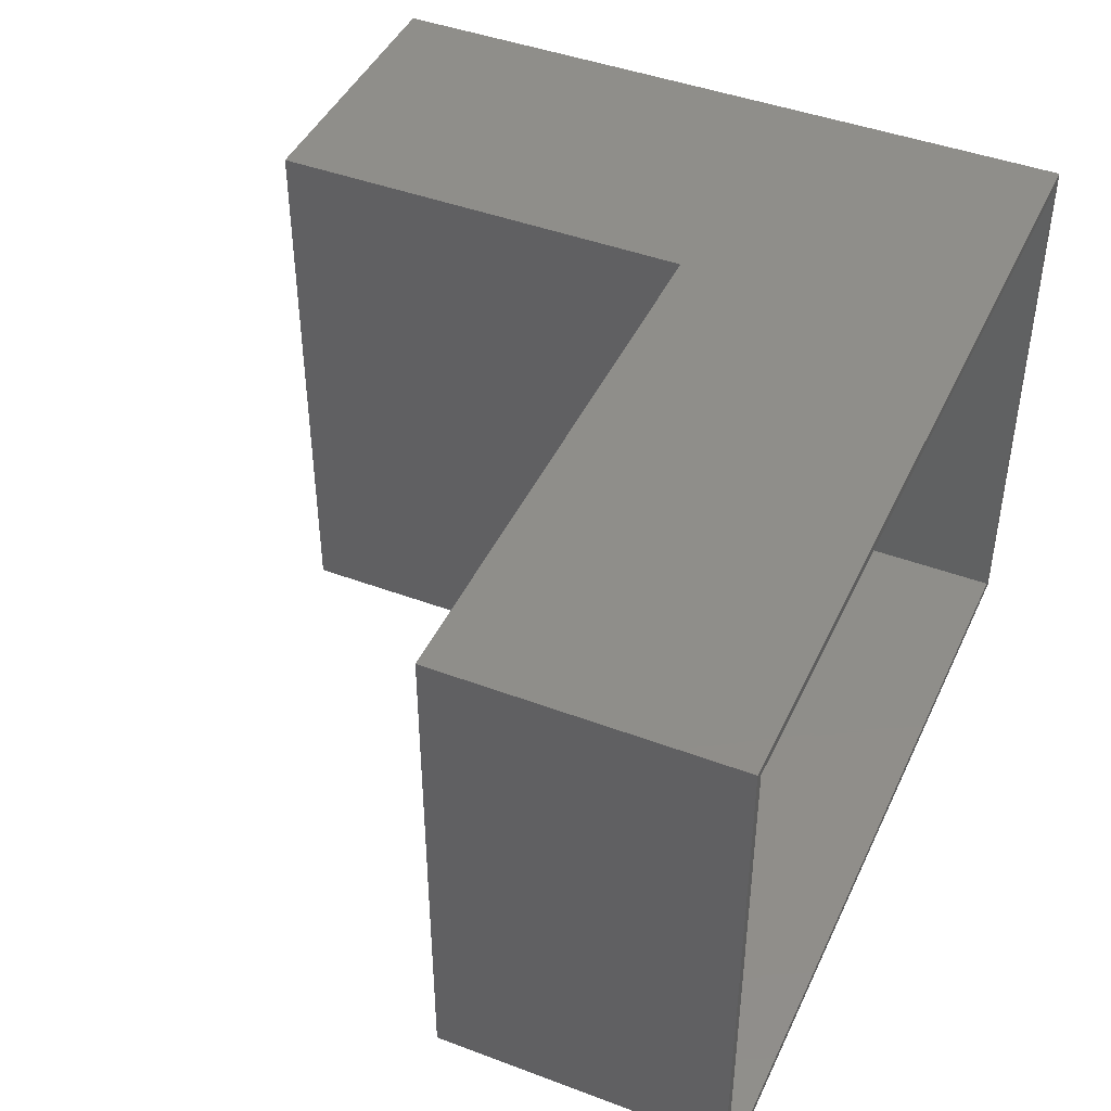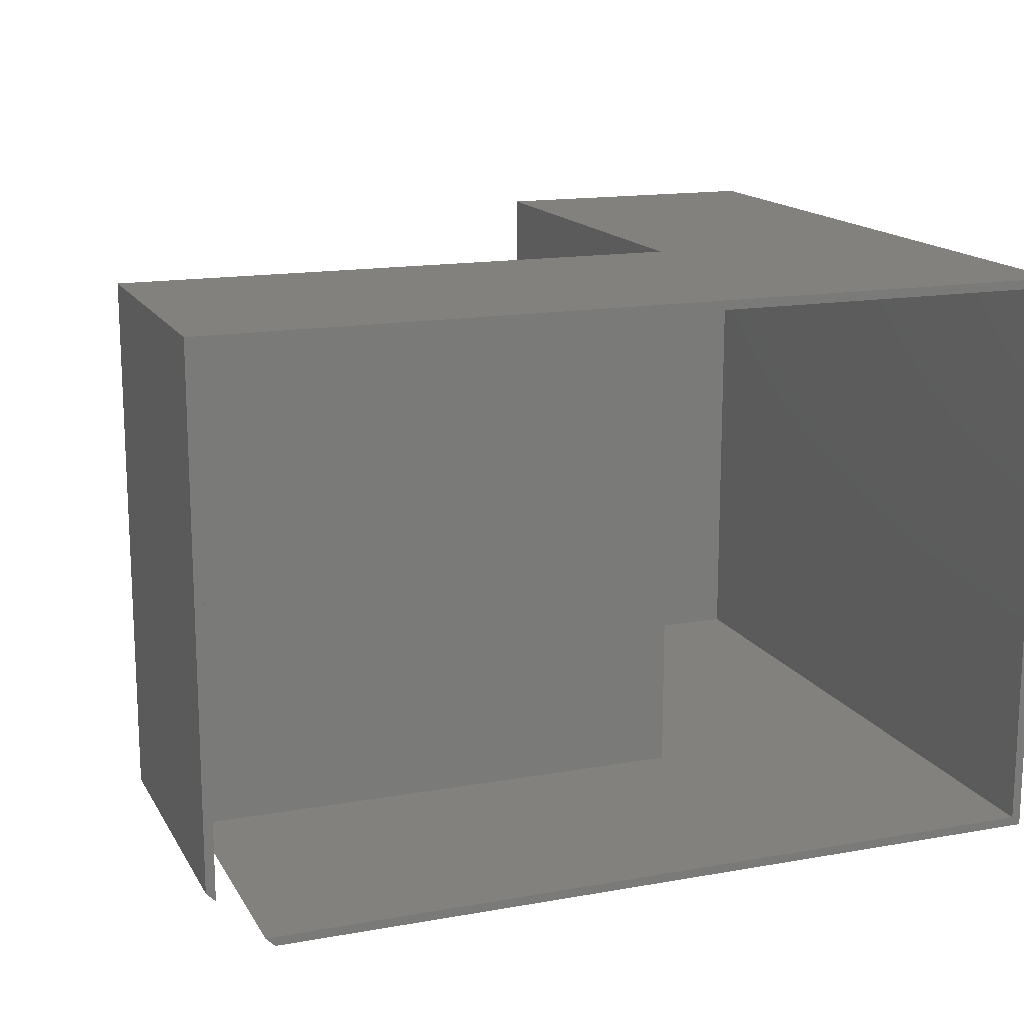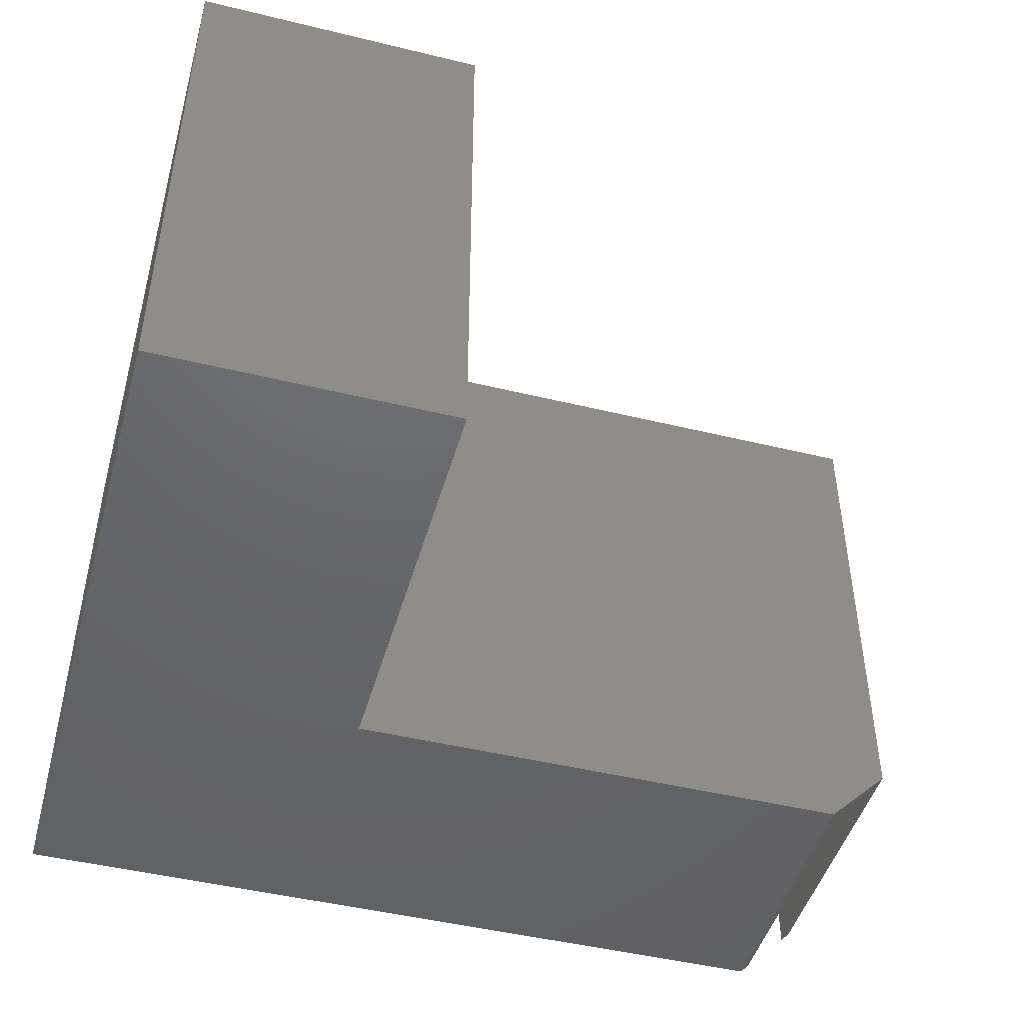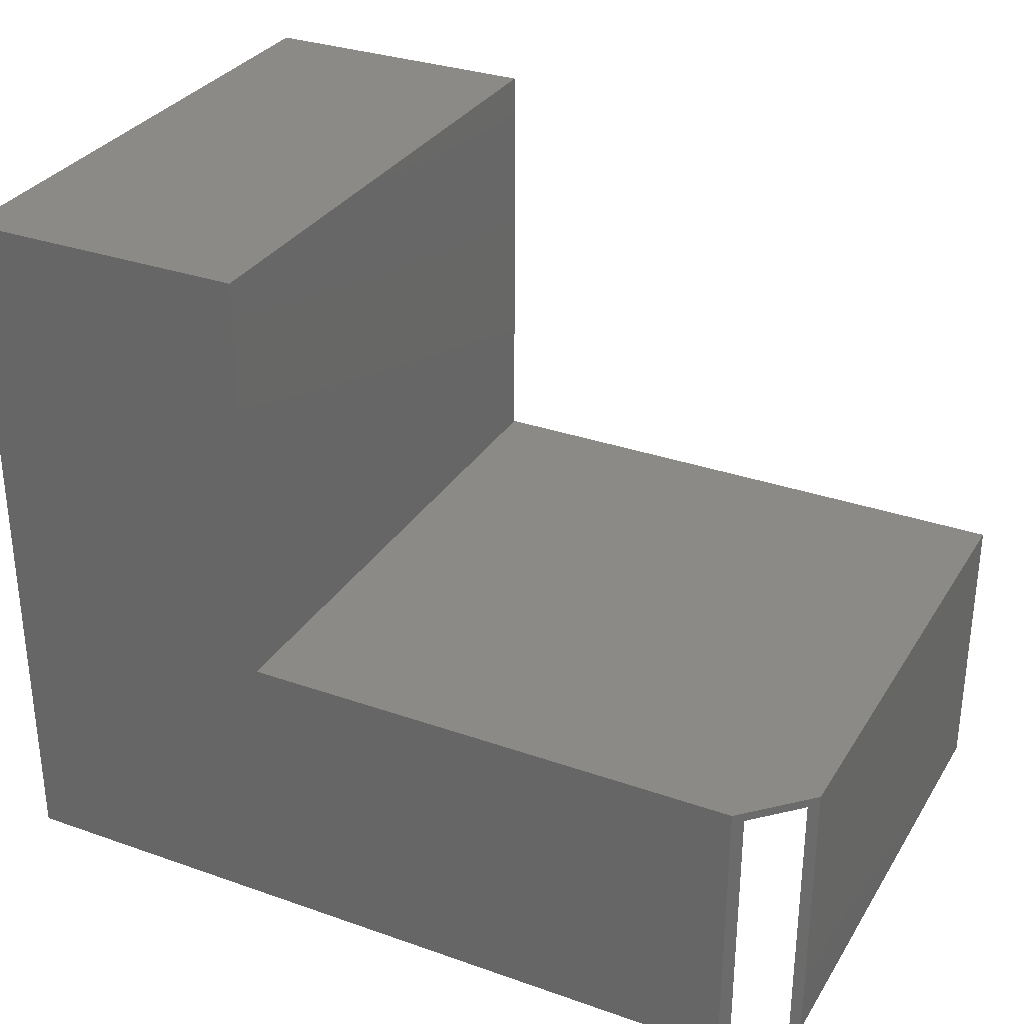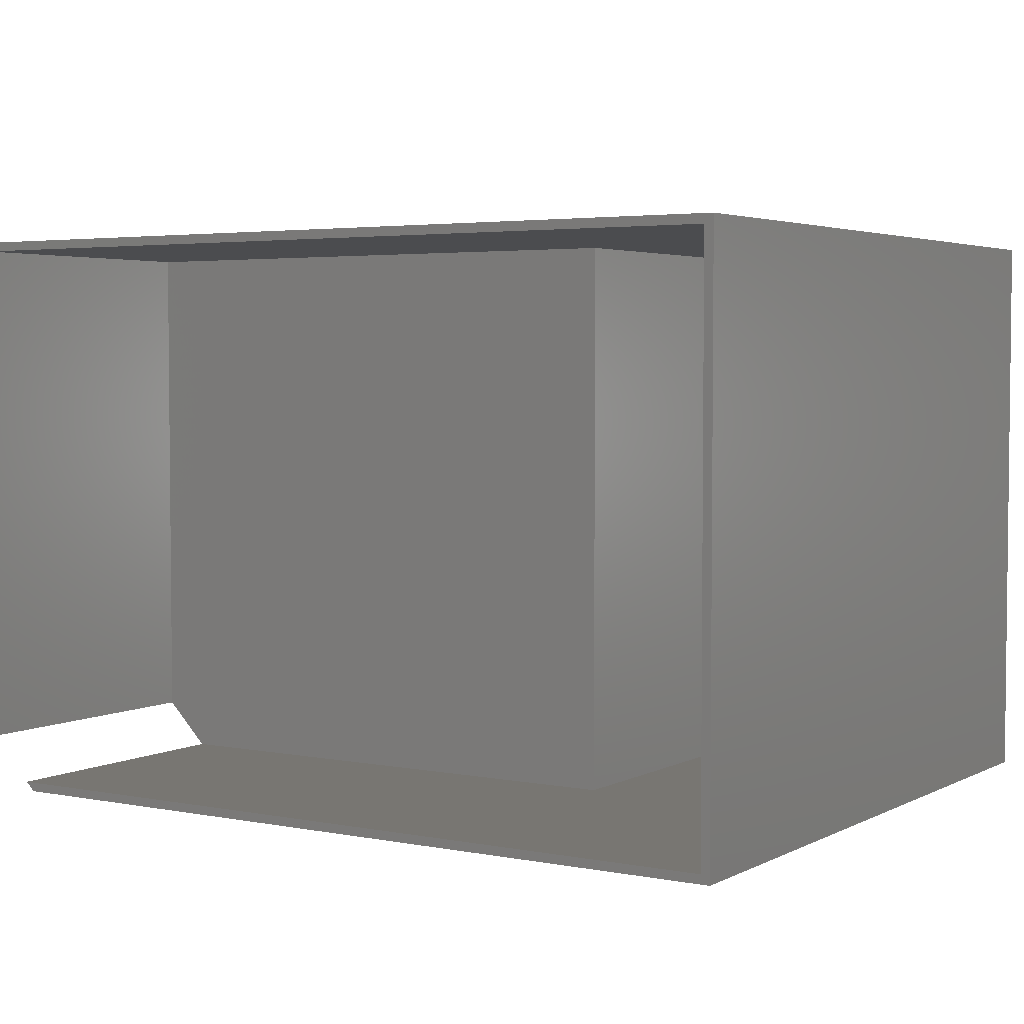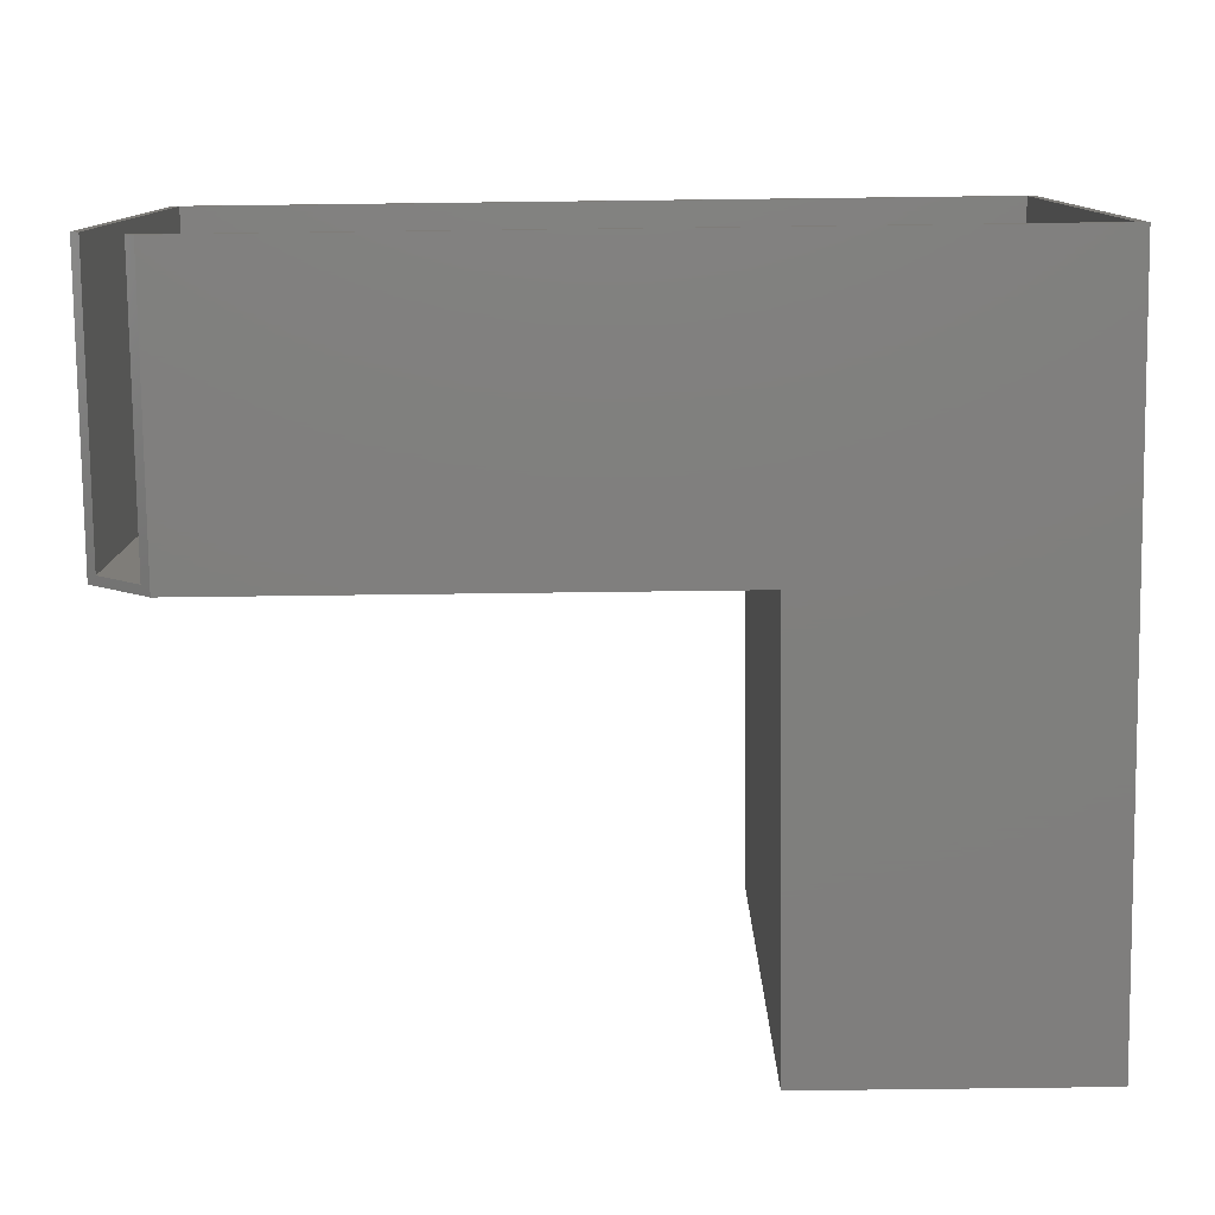
<metadata>
{"format":"stl","ext":"stl","renderer":"f3d","projection":"perspective","resolution":1024,"background":"white","views":[{"elev":44.0,"azim":113.8,"up":"+Y"},{"elev":15.4,"azim":159.4,"up":"+Y"},{"elev":-46.7,"azim":-15.5,"up":"+Y"},{"elev":31.3,"azim":26.6,"up":"+Z"},{"elev":3.7,"azim":-147.4,"up":"+Y"},{"elev":-79.1,"azim":-179.3,"up":"+Y"}]}
</metadata>
<code>
# stl→obj: 28 verts, 52 faces
v 0.7422 -0.4531 0.2448
v 0.7031 -0.4922 0.2448
v 0.7422 -0.007812 0.2448
v 0.2448 -0.4922 0.2448
v 0.2448 -0.007812 0.2448
v 0.7422 -0.007812 -4.545e-17
v 0.7422 -0.4531 -4.545e-17
v 0.7031 -0.4922 -4.305e-17
v 0.007812 -0.4922 -4.784e-19
v 0.007812 -0.4922 0.6159
v 0.2448 -0.4922 0.6159
v 0.75 0 -4.592e-17
v 0.75 0 0.2526
v 0.75 -0.4453 -4.592e-17
v 0.75 -0.4453 0.2526
v 0.2526 0 0.2526
v 0.2526 -0.5 0.2526
v 0.6953 -0.5 0.2526
v 0.2526 -0.5 0.6237
v 3.819e-17 -0.5 0.6237
v 0 -0.5 0
v 0.6953 -0.5 -4.258e-17
v 0.007812 -0.007812 -4.784e-19
v 0 0 0
v 0.007812 -0.007812 0.6159
v 0.2448 -0.007812 0.6159
v 0.2526 0 0.6237
v 3.819e-17 0 0.6237
f 1 2 3
f 3 2 4
f 3 4 5
f 6 7 3
f 3 7 1
f 8 9 2
f 2 9 4
f 9 10 4
f 4 10 11
f 12 13 14
f 14 13 15
f 13 16 15
f 15 16 17
f 15 17 18
f 19 20 17
f 17 20 21
f 17 21 18
f 18 21 22
f 22 9 8
f 12 14 7
f 12 7 6
f 12 6 23
f 12 23 24
f 21 24 23
f 21 23 9
f 21 9 22
f 2 1 15
f 2 15 18
f 2 18 22
f 2 22 8
f 7 14 1
f 1 14 15
f 10 9 25
f 25 9 23
f 6 3 23
f 23 3 5
f 23 5 25
f 25 5 26
f 5 4 26
f 26 4 11
f 26 11 25
f 25 11 10
f 27 16 28
f 28 16 24
f 16 13 24
f 24 13 12
f 20 28 21
f 21 28 24
f 27 28 19
f 19 28 20
f 16 27 17
f 17 27 19

</code>
